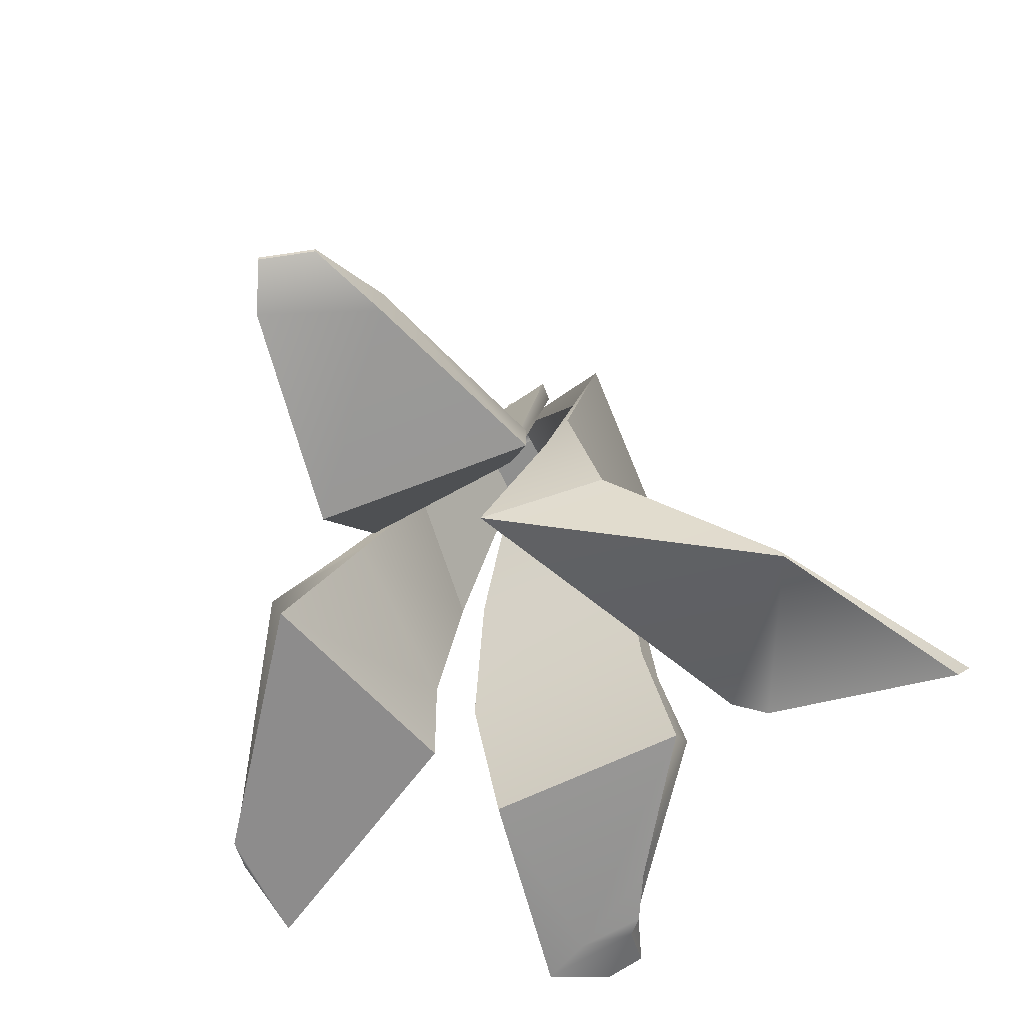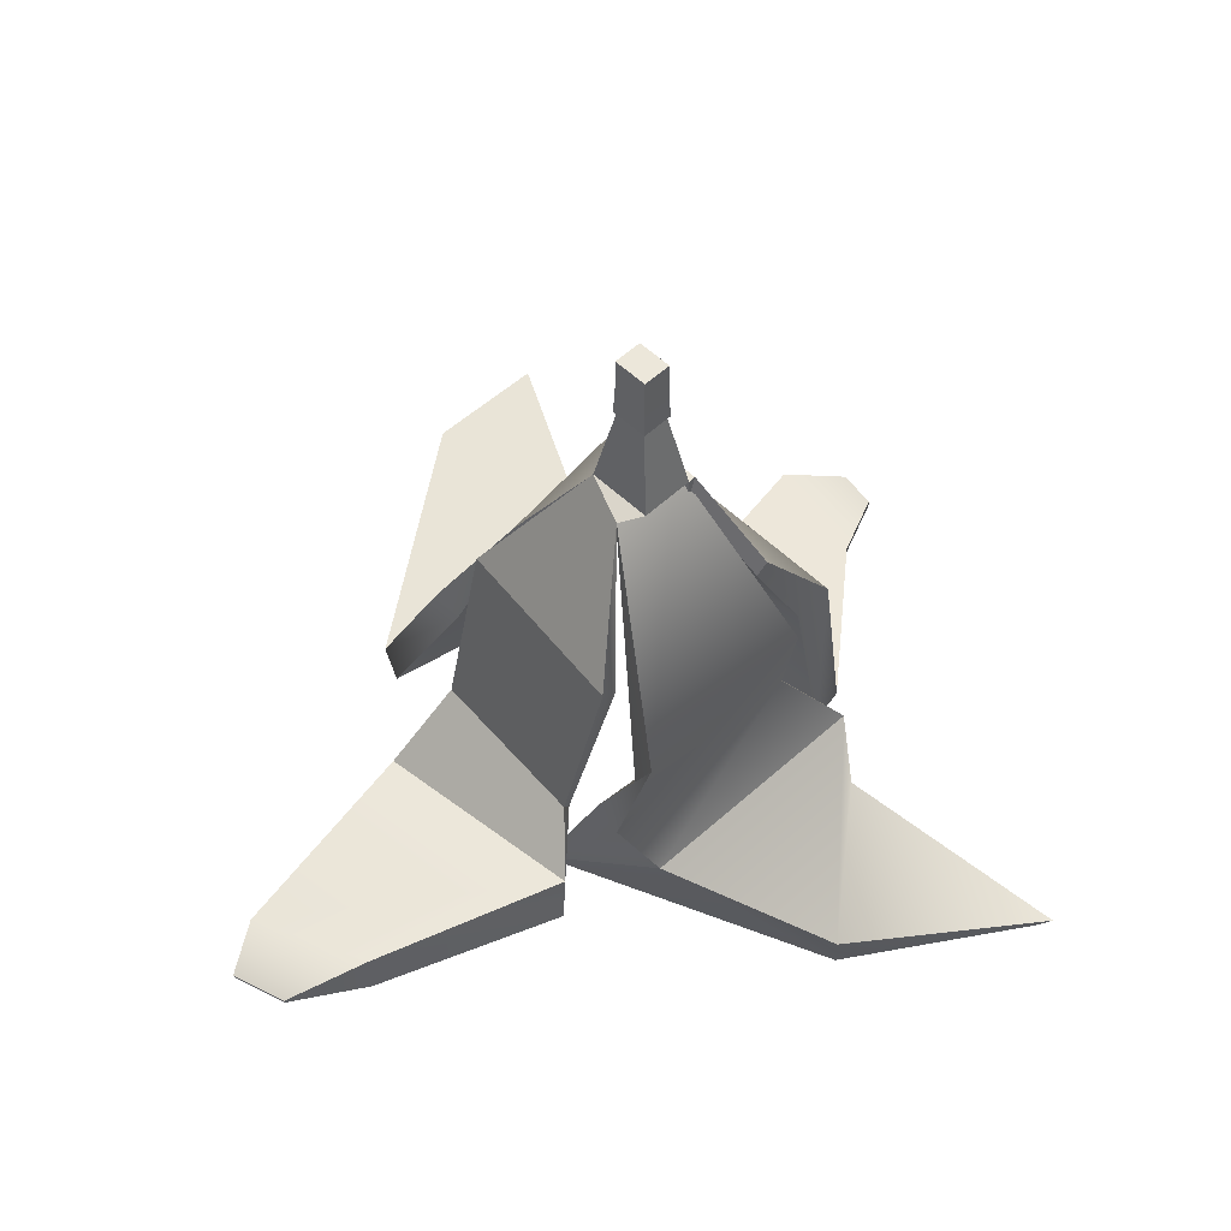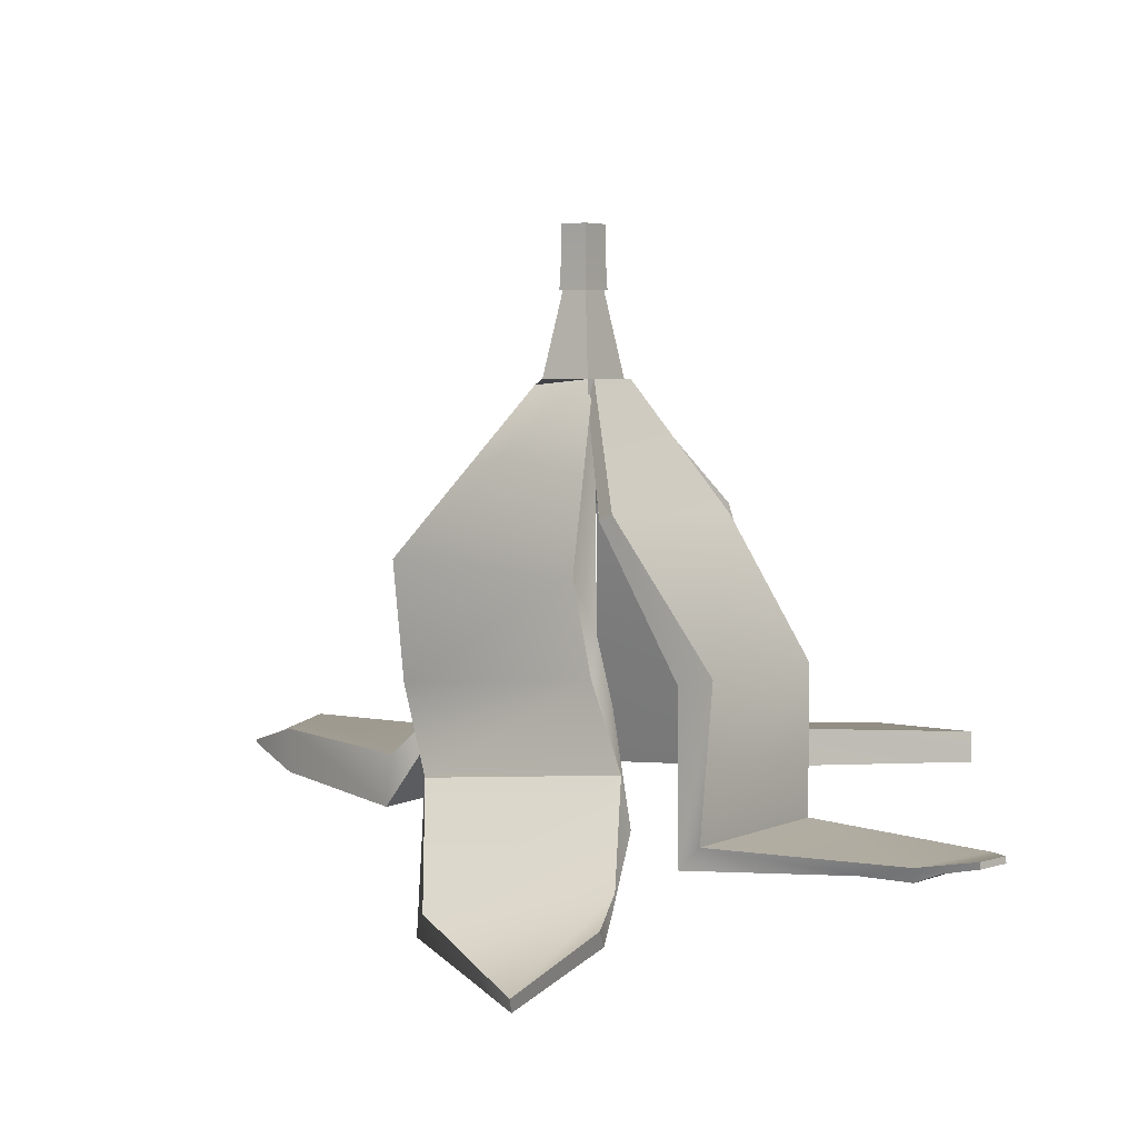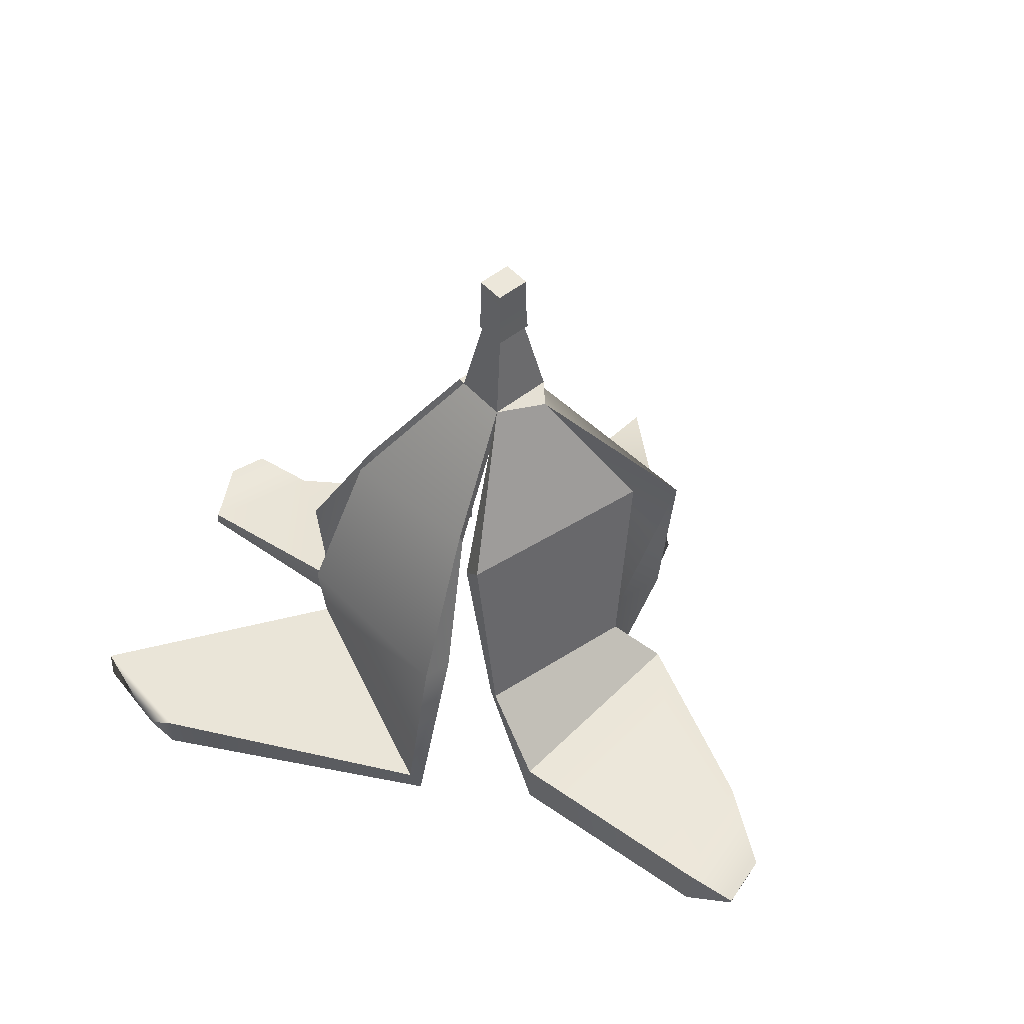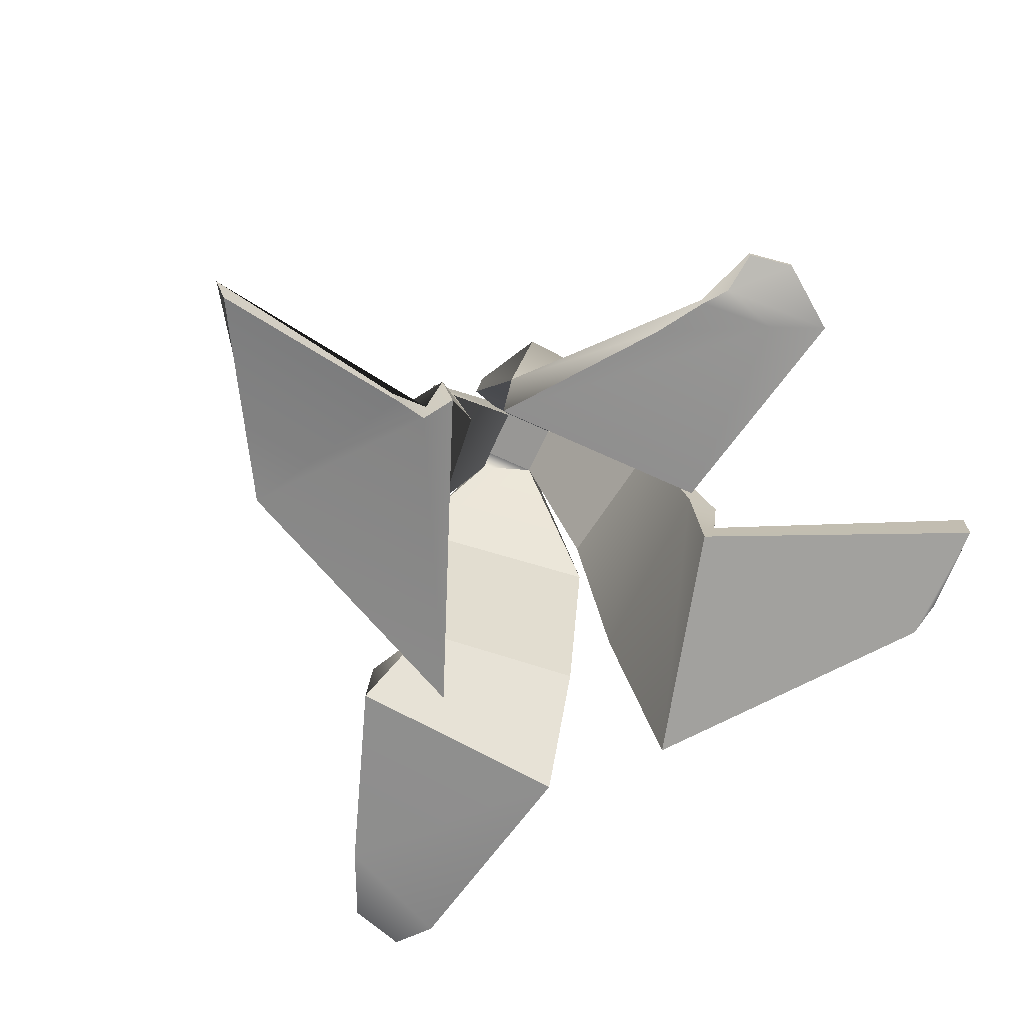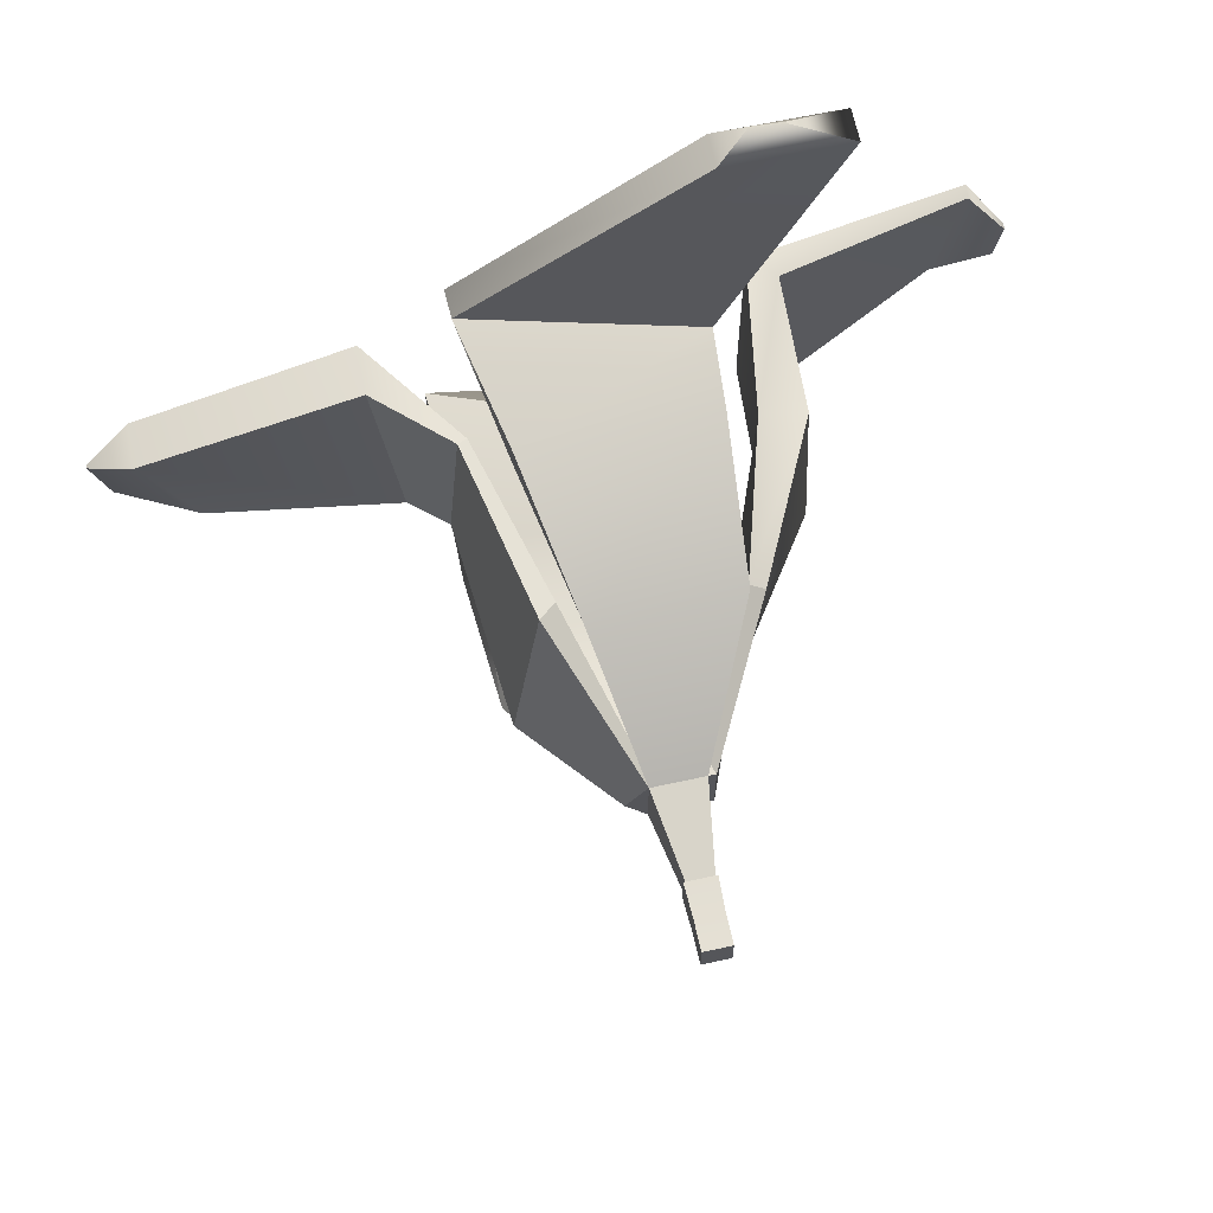
<metadata>
{"format":"obj","ext":"obj","renderer":"f3d","projection":"perspective","resolution":1024,"background":"white","views":[{"elev":-65.1,"azim":115.5,"up":"+Y"},{"elev":54.0,"azim":135.3,"up":"+Y"},{"elev":4.6,"azim":-145.8,"up":"+Y"},{"elev":51.4,"azim":49.3,"up":"+Y"},{"elev":-68.2,"azim":-114.9,"up":"+Y"},{"elev":65.2,"azim":167.6,"up":"+Z"}]}
</metadata>
<code>
g default
v -3.027 5.983 -25.74
v -2.641 5.983 -25.64
v -2.641 5.983 -25.28
v -3.027 5.983 -25.28
v -2.923 6.826 -25.62
v -2.923 6.826 -25.4
v -2.745 6.826 -25.4
v -2.745 6.826 -25.62
v -3.027 6.152 -25.74
v -3.027 6.152 -25.28
v -2.641 6.152 -25.28
v -2.641 6.152 -25.74
v -3.081 6.152 -25.74
v -3.081 6.152 -25.28
v -3.027 5.983 -25.74
v -3.027 5.983 -25.28
v -3.081 6.152 -25.74
v -3.081 6.152 -25.28
v -3.027 5.983 -25.74
v -3.027 5.983 -25.28
v -3.027 6.152 -25.28
v -2.641 6.152 -25.28
v -3.027 5.983 -25.28
v -2.641 5.983 -25.28
v -2.497 6.106 -25.63
v -2.497 6.01 -25.63
v -3.009 6.233 -25.63
v -3.009 6.01 -25.63
v -3.447 5.236 -26.07
v -3.616 5.182 -24.79
v -3.347 5.185 -26.08
v -3.514 5.126 -24.79
v -4.21 4.144 -26
v -4.142 4.128 -24.55
v -3.925 4.08 -25.98
v -3.823 4.063 -24.57
v -4.216 3.032 -26.17
v -4.222 3.022 -24.69
v -4.034 2.853 -26.15
v -4.039 2.845 -24.68
v -5.339 2.869 -25.25
v -5.528 2.869 -24.42
v -5.346 2.766 -25.25
v -5.538 2.766 -24.41
v -5.759 2.929 -25.09
v -5.809 2.929 -24.8
v -5.762 2.879 -25.09
v -5.814 2.879 -24.79
v -3.487 5.247 -24.59
v -2.442 5.275 -24.72
v -3.481 5.183 -24.61
v -2.439 5.22 -24.75
v -3.563 4.197 -24.13
v -2.199 4.211 -24.15
v -3.563 4.17 -24.36
v -2.199 4.183 -24.38
v -3.631 3.565 -24.23
v -1.987 3.408 -23.79
v -3.629 3.292 -24.33
v -1.987 3.133 -23.88
v -4.509 3.422 -22.63
v -3.632 3.427 -22.61
v -4.509 3.184 -22.62
v -3.632 3.188 -22.6
v -4.101 3.224 -22.59
v -3.866 3.224 -22.57
v -4.103 3.214 -22.59
v -3.868 3.214 -22.57
v -1.914 4.892 -26.54
v -3.376 4.828 -26.45
v -1.922 4.451 -26.39
v -3.485 4.433 -26.32
v -1.831 3.989 -26.31
v -3.425 4.12 -26.29
v -1.946 3.851 -26
v -3.525 3.935 -26.18
v -2.116 3.352 -26.44
v -3.833 3.536 -26.55
v -1.813 2.875 -25.61
v -3.86 3.156 -26.47
v -2.865 2.645 -27.45
v -3.862 2.768 -26.66
v -2.834 2.491 -27.48
v -3.835 2.61 -26.66
v -4.193 2.438 -28.33
v -3.922 2.567 -26.93
v -4.146 2.328 -28.24
v -3.927 2.454 -26.89
v -2.161 5.14 -24.66
v -1.939 5.228 -26.07
v -2.286 5.044 -24.66
v -2.048 5.144 -26.07
v -1.898 3.84 -24.61
v -1.807 3.787 -25.83
v -1.969 3.806 -24.63
v -1.859 3.742 -25.82
v -1.898 3.84 -24.61
v -1.807 3.787 -25.83
v -1.969 3.806 -24.63
v -1.859 3.742 -25.82
v -1.388 3.403 -24.54
v -1.553 3.426 -26.09
v -1.4 3.025 -24.55
v -1.51 3.039 -26.11
v 0.162 3.451 -24.83
v -0.1885 3.451 -25.63
v 0.1599 3.116 -24.83
v -0.187 3.116 -25.63
v 0.4766 3.293 -24.99
v 0.3602 3.293 -25.38
v 0.4716 3.264 -24.99
v 0.3549 3.264 -25.38
v -5.021 2.809 -25.44
v -5.342 2.817 -25.25
v -5.387 2.766 -24.76
v -5.486 2.822 -25.12
v -2.938 7.028 -25.38
v -2.73 7.028 -25.38
v -2.73 7.243 -25.38
v -2.938 7.243 -25.38
v -2.73 7.243 -25.63
v -2.938 7.243 -25.63
v -2.73 7.028 -25.63
v -2.938 7.028 -25.63
v -2.721 6.776 -25.65
v -2.947 6.776 -25.65
v -2.721 6.776 -25.37
v -2.947 6.776 -25.37
g pCube1
f 117 118 119 120
f 120 119 121 122
f 122 121 123 124
f 1 2 3 4
f 118 123 121 119
f 124 117 120 122
f 124 123 125 126
f 123 118 127 125
f 118 117 128 127
f 117 124 126 128
f 6 5 9 10
f 7 6 10 11
f 8 7 11 12
f 5 8 12 9
f 46 45 47 48
f 66 65 67 68
f 110 109 111 112
f 86 85 87 88
f 10 9 13 14
f 9 1 15 13
f 1 4 16 15
f 4 10 14 16
f 14 13 17 18
f 13 15 19 17
f 15 16 20 19
f 16 14 18 20
f 11 10 21 22
f 10 4 23 21
f 4 3 24 23
f 12 11 22 25
f 3 2 26 24
f 9 12 25 27
f 2 1 28 26
f 1 9 27 28
f 18 17 29 30
f 17 19 31 29
f 19 20 32 31
f 20 18 30 32
f 30 29 33 34
f 29 31 35 33
f 31 32 36 35
f 32 30 34 36
f 34 33 37 38
f 33 35 39 37
f 35 36 40 39
f 36 34 38 40
f 38 37 41 42
f 113 43 114 41 37 39
f 115 43 113 39 40 44
f 40 38 42 44
f 42 41 45 46
f 114 43 116 47 45 41
f 116 43 115 44 48 47
f 44 42 46 48
f 22 21 49 50
f 21 23 51 49
f 23 24 52 51
f 24 22 50 52
f 50 49 53 54
f 49 51 55 53
f 51 52 56 55
f 52 50 54 56
f 54 53 57 58
f 53 55 59 57
f 55 56 60 59
f 56 54 58 60
f 58 57 61 62
f 57 59 63 61
f 59 60 64 63
f 60 58 62 64
f 62 61 65 66
f 61 63 67 65
f 63 64 68 67
f 64 62 66 68
f 27 25 69 70
f 25 26 71 69
f 26 28 72 71
f 28 27 70 72
f 70 69 73 74
f 69 71 75 73
f 71 72 76 75
f 72 70 74 76
f 74 73 77 78
f 73 75 79 77
f 75 76 80 79
f 76 74 78 80
f 78 77 81 82
f 77 79 83 81
f 79 80 84 83
f 80 78 82 84
f 82 81 85 86
f 81 83 87 85
f 83 84 88 87
f 84 82 86 88
f 25 22 89 90
f 22 24 91 89
f 24 26 92 91
f 26 25 90 92
f 90 89 93 94
f 89 91 95 93
f 91 92 96 95
f 92 90 94 96
f 94 93 97 98
f 93 95 99 97
f 95 96 100 99
f 96 94 98 100
f 98 97 101 102
f 97 99 103 101
f 99 100 104 103
f 100 98 102 104
f 102 101 105 106
f 101 103 107 105
f 103 104 108 107
f 104 102 106 108
f 106 105 109 110
f 105 107 111 109
f 107 108 112 111
f 108 106 110 112
f 8 5 126 125
f 7 8 125 127
f 6 7 127 128
f 5 6 128 126

</code>
